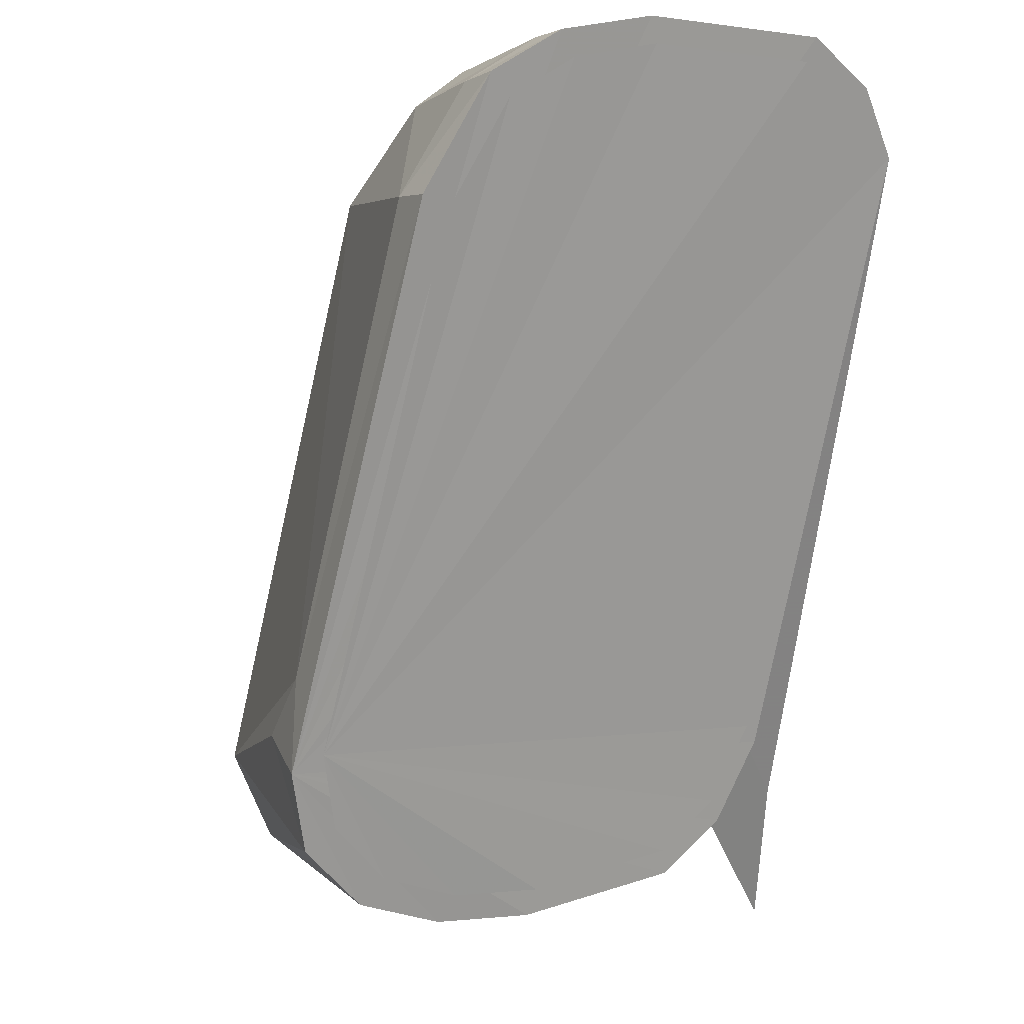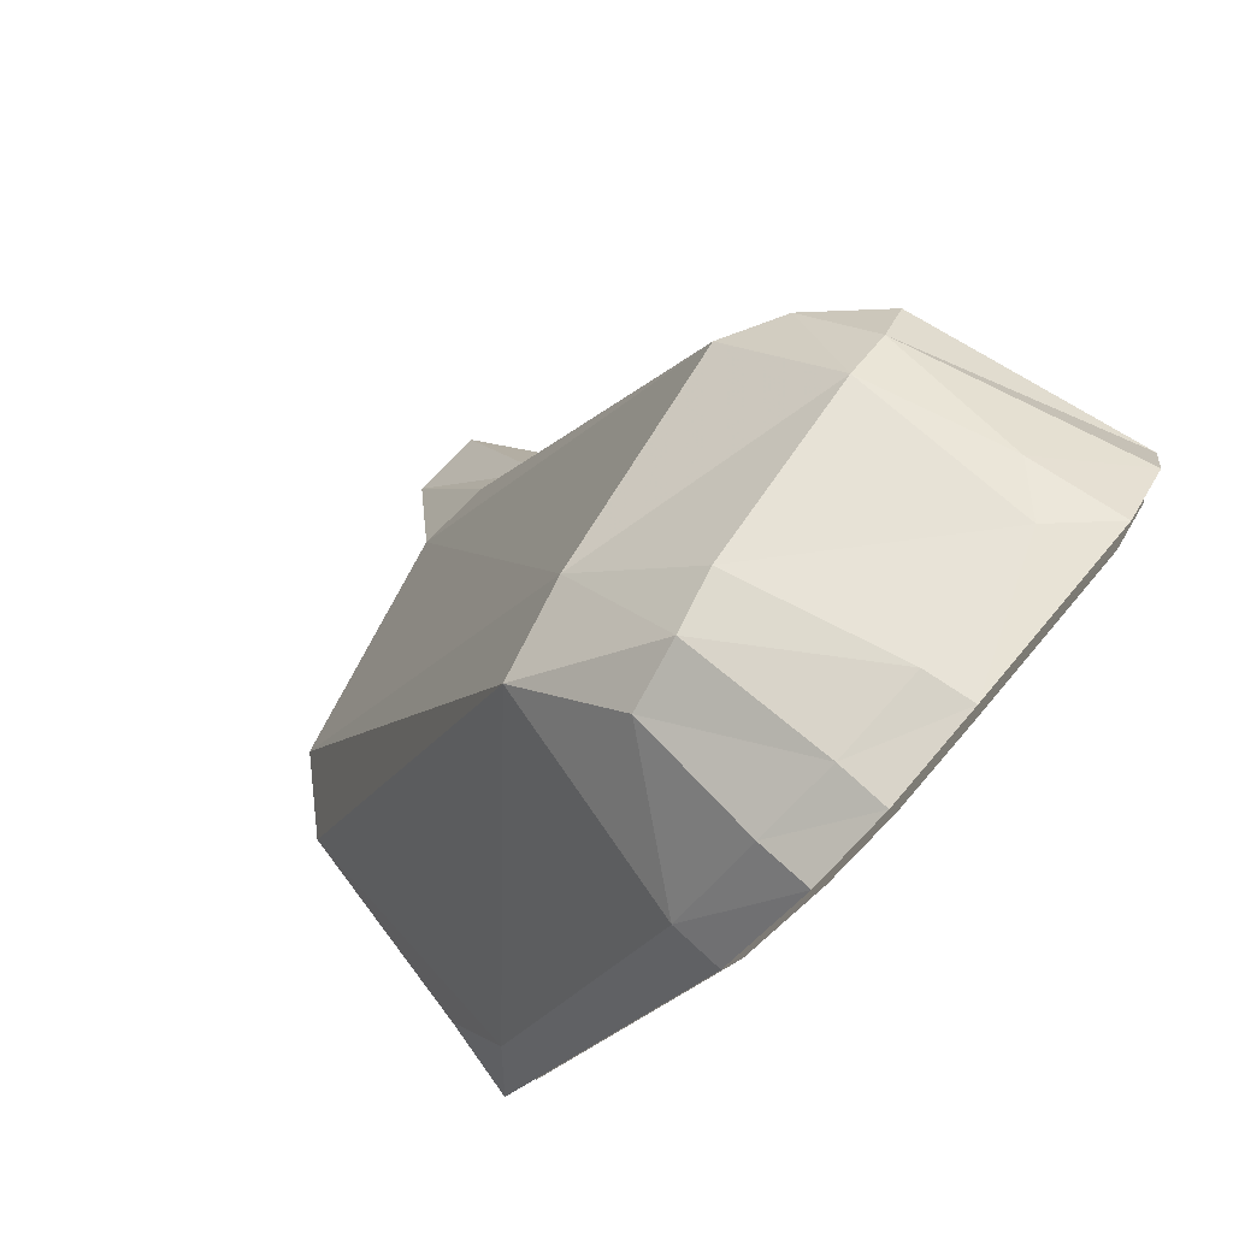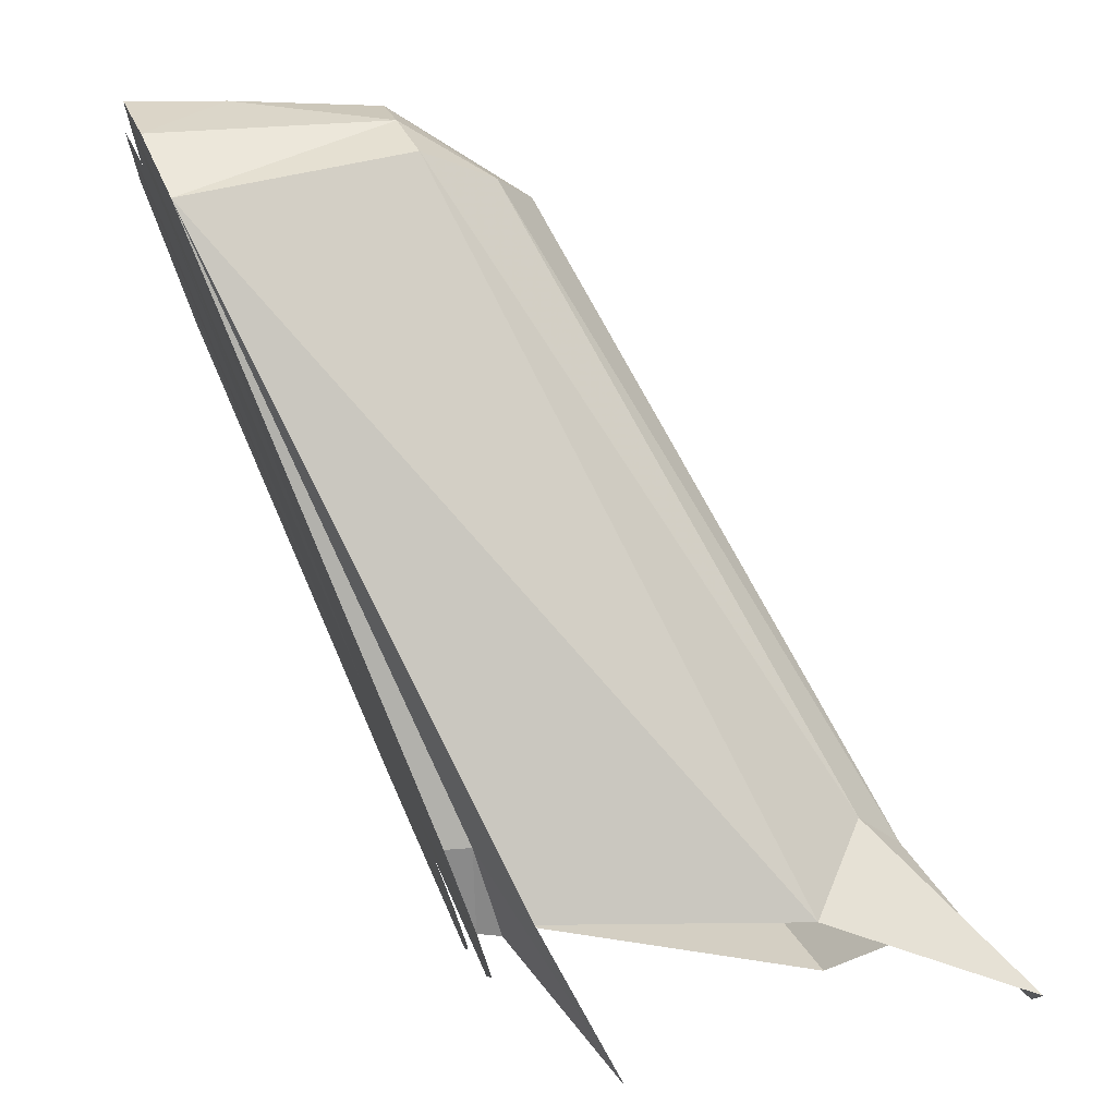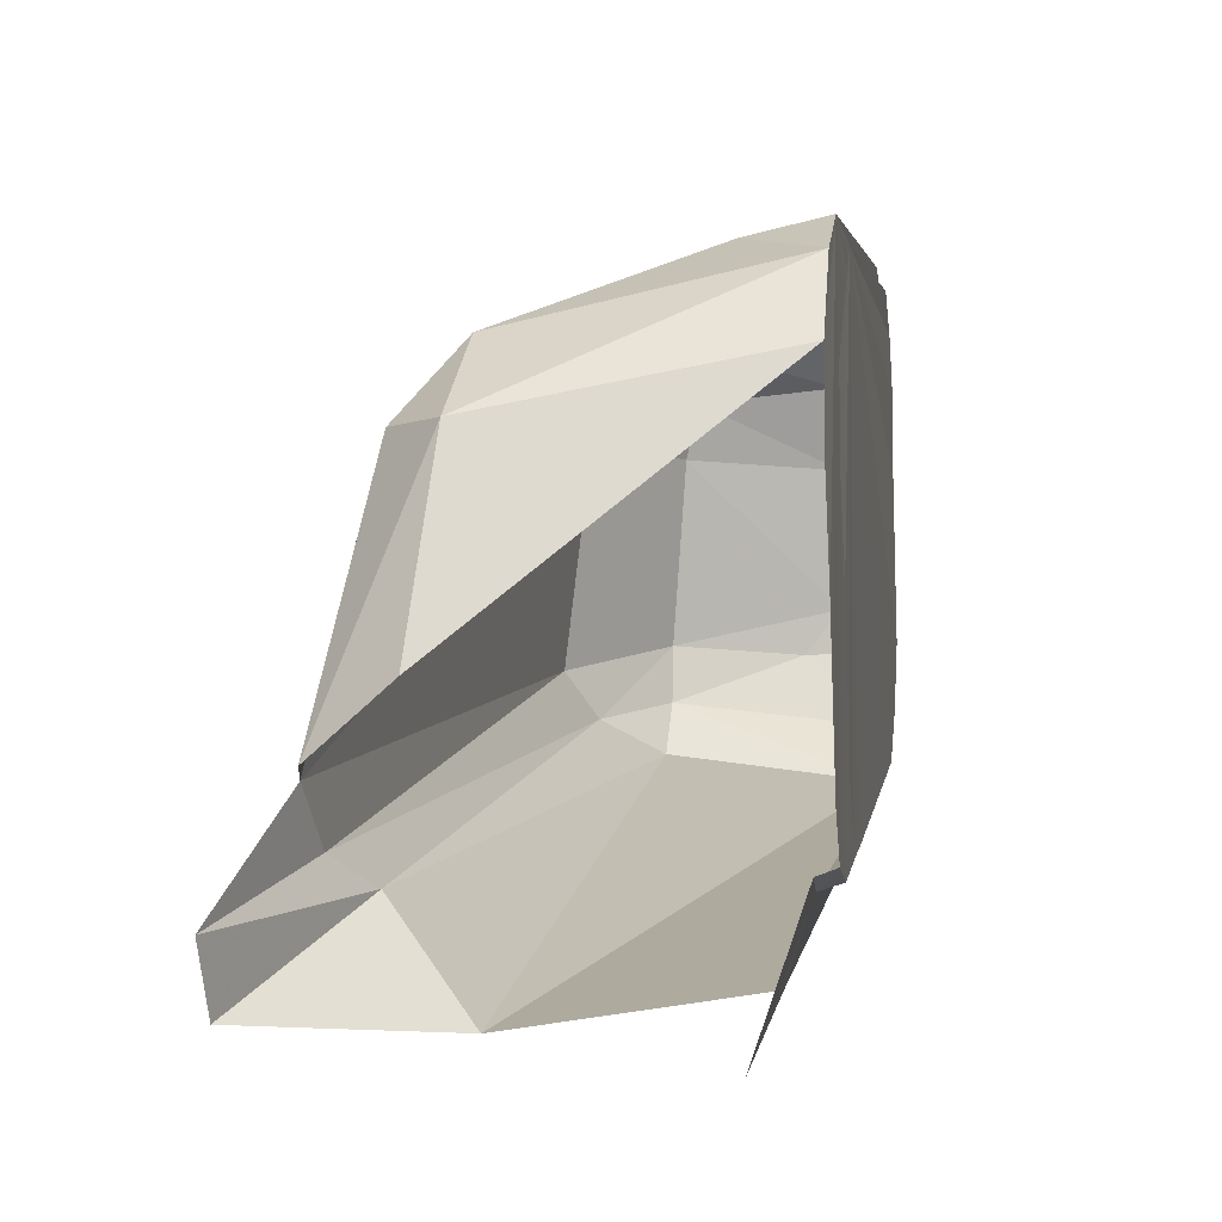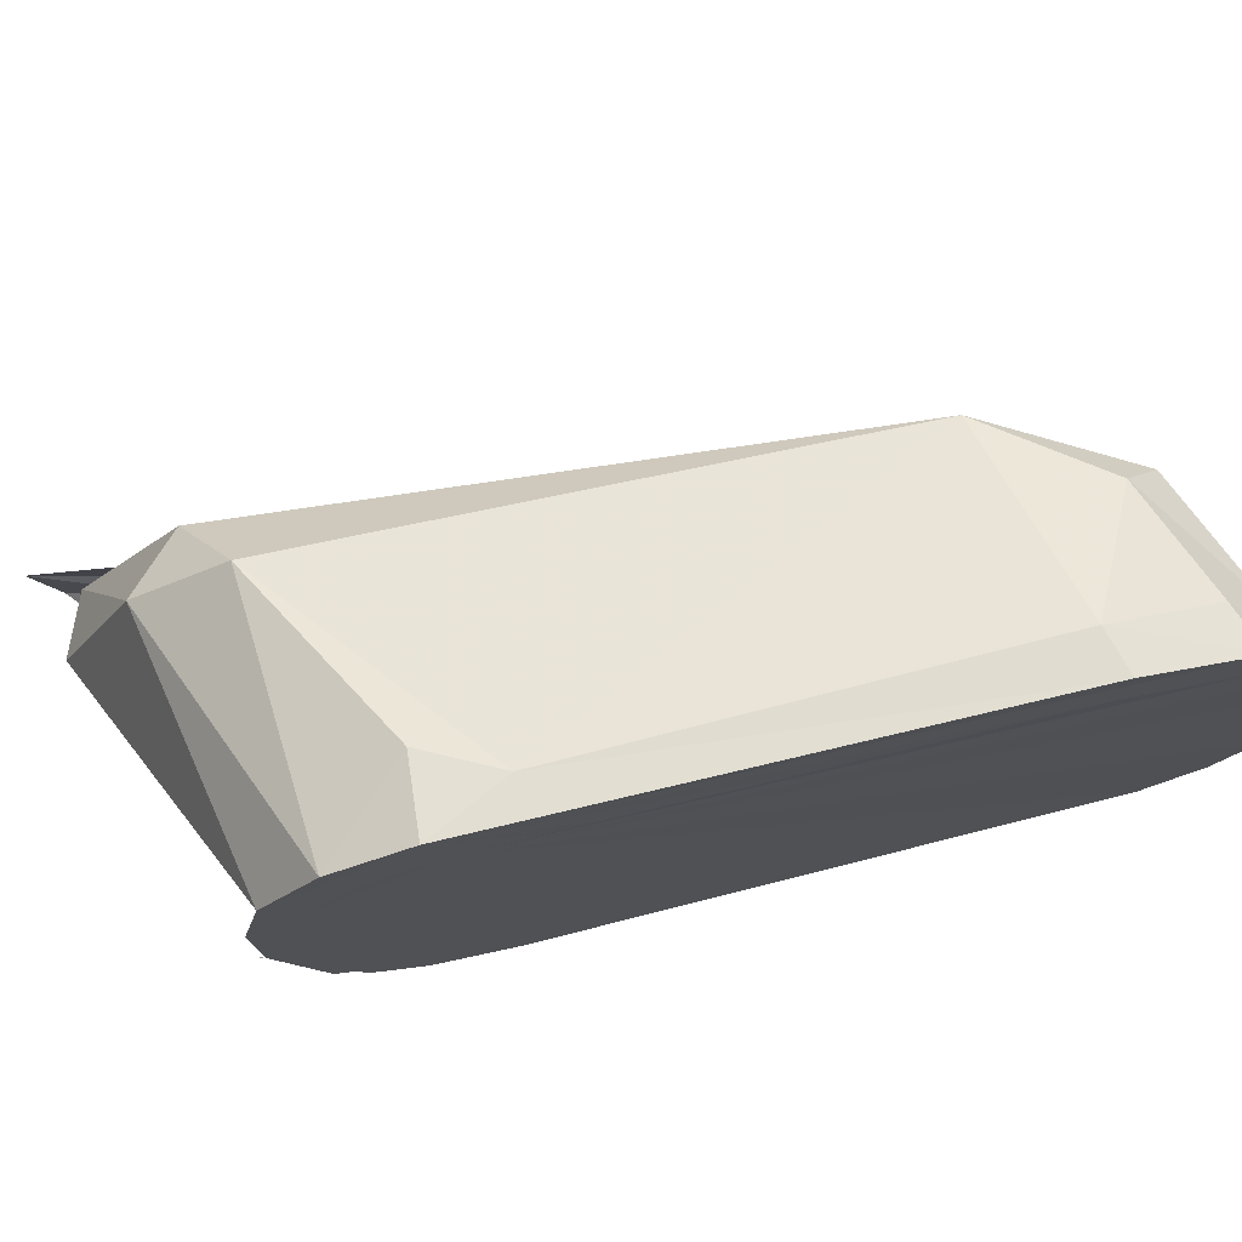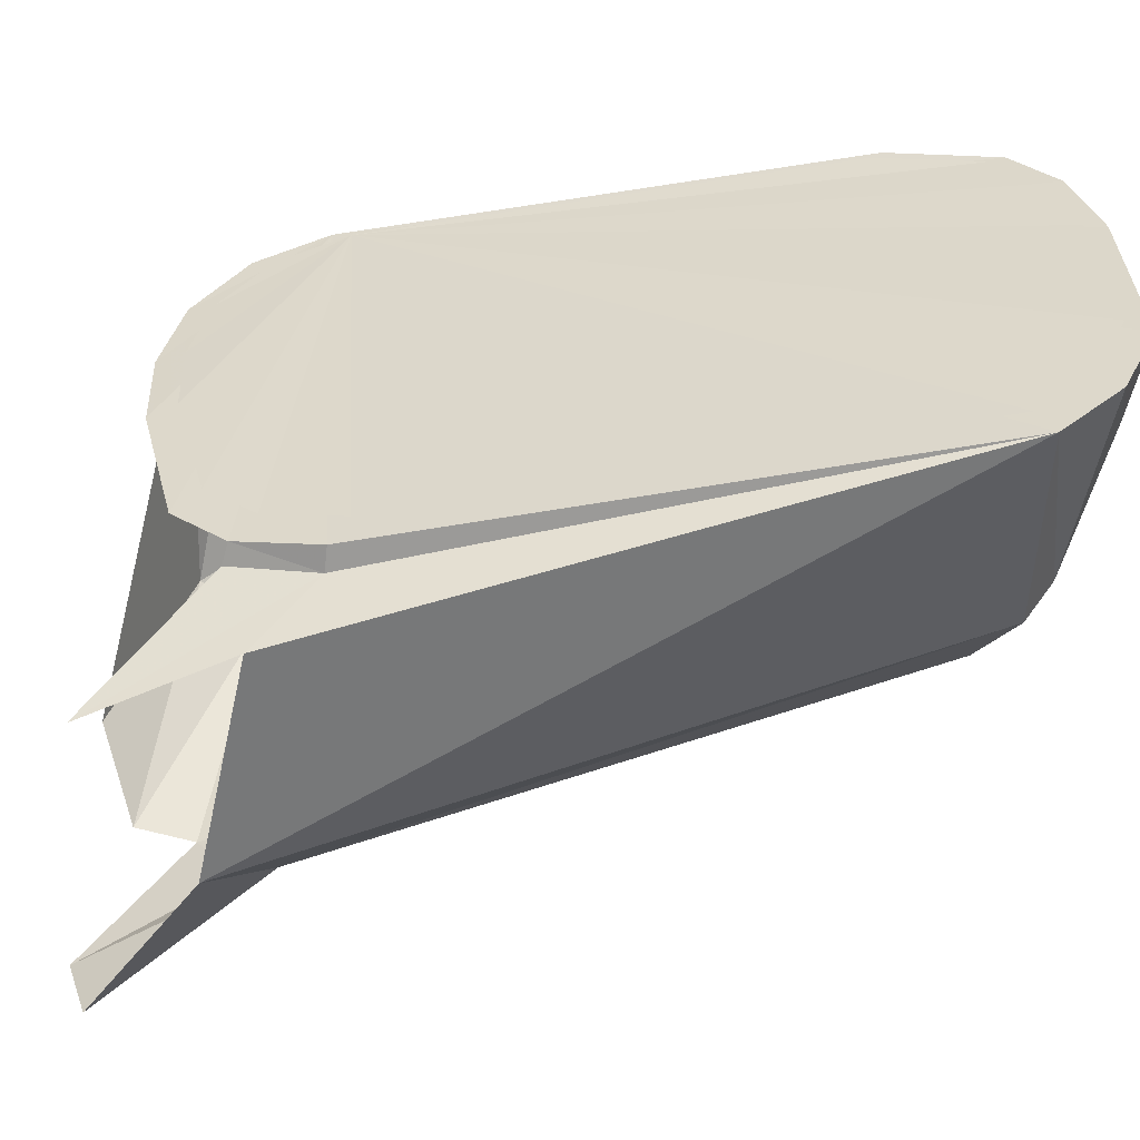
<metadata>
{"format":"obj","ext":"obj","renderer":"f3d","projection":"perspective","resolution":1024,"background":"white","views":[{"elev":-5.1,"azim":-124.5,"up":"+Z"},{"elev":57.8,"azim":-143.8,"up":"+Z"},{"elev":4.8,"azim":-9.5,"up":"+Z"},{"elev":2.9,"azim":166.0,"up":"+Y"},{"elev":75.9,"azim":-126.0,"up":"+Y"},{"elev":-53.0,"azim":-102.4,"up":"+Y"}]}
</metadata>
<code>
v 0.1332 0.04106 0.1595
v 0.1297 0.04615 0.1611
v 0.1292 0.04538 0.1638
v 0.1261 0.05708 0.1651
v 0.1129 0.05677 0.1903
v 0.1123 0.06075 0.1892
v 0.107 0.05848 0.1942
v 0.1071 0.06073 0.1924
v 0.1005 0.05923 0.1941
v 0.1 0.05551 0.1951
v 0.09795 0.05547 0.1949
v 0.09989 0.04915 0.1955
v 0.1074 0.05598 0.1947
v 0.1079 0.04761 0.1953
v 0.1016 0.0471 0.1954
v 0.09758 0.04719 0.1953
v 0.0982 0.04388 0.1938
v 0.1081 0.04511 0.1945
v 0.112 0.04464 0.1923
v 0.1088 0.04294 0.1932
v 0.126 0.0412 0.1671
v 0.1281 0.0427 0.1657
v 0.1138 0.04684 0.1917
v 0.1326 0.03802 0.1604
v 0.1231 0.03661 0.164
v 0.1155 0.03586 0.1582
v 0.1267 0.04914 0.159
v 0.1248 0.0574 0.162
v 0.1125 0.05991 0.1596
v 0.1127 0.05588 0.1587
v 0.1103 0.06452 0.1651
v 0.1125 0.05139 0.1588
v 0.1117 0.04435 0.1604
v 0.1108 0.04201 0.1628
v 0.1094 0.04095 0.1664
v 0.09925 0.04165 0.1913
v 0.09839 0.05953 0.1938
v 0.09921 0.06228 0.192
v 0.1011 0.06418 0.1873
v 0.1105 0.06421 0.1689
v 0.1133 0.06375 0.1666
v 0.123 0.06031 0.1657
v 0.1116 0.0631 0.1619
v 0.1032 0.06394 0.1876
v 0.1015 0.06197 0.1921
v 0.1124 0.03762 0.164
v 0.1104 0.04063 0.1665
v 0.1118 0.04171 0.1627
v 0.1095 0.06348 0.1659
v 0.1009 0.06317 0.1867
v 0.09915 0.06144 0.1911
v 0.09838 0.05893 0.1928
v 0.09796 0.05523 0.1939
v 0.09762 0.04768 0.1942
v 0.0982 0.04466 0.1928
v 0.09919 0.04263 0.1904
v 0.1087 0.04199 0.1671
v 0.11 0.04296 0.1637
v 0.1109 0.04509 0.1615
v 0.1116 0.05151 0.16
v 0.1118 0.0556 0.1598
v 0.1116 0.05928 0.1607
v 0.1107 0.06219 0.1628
f 2 3 4
f 5 4 3
f 4 5 6
f 7 6 5
f 7 8 6
f 8 7 9
f 10 9 7
f 9 10 11
f 11 10 12
f 12 10 13
f 7 13 10
f 7 5 13
f 14 13 5
f 13 14 12
f 15 12 14
f 15 16 12
f 15 17 16
f 15 18 17
f 14 18 15
f 19 18 14
f 18 19 20
f 20 19 21
f 21 19 22
f 22 19 23
f 14 23 19
f 5 23 14
f 3 23 5
f 23 3 22
f 22 3 1
f 21 22 1
f 1 24 21
f 28 27 2
f 29 27 28
f 31 30 29
f 31 32 30
f 31 33 32
f 31 34 33
f 31 35 34
f 31 36 35
f 31 17 36
f 31 16 17
f 31 11 16
f 31 37 11
f 31 38 37
f 31 39 38
f 39 31 40
f 41 40 31
f 40 41 42
f 42 41 43
f 31 43 41
f 31 29 43
f 43 29 28
f 28 42 43
f 4 42 28
f 6 42 4
f 40 42 6
f 6 44 40
f 44 6 8
f 8 45 44
f 9 45 8
f 45 9 37
f 11 37 9
f 37 38 45
f 44 45 38
f 38 39 44
f 40 44 39
f 4 28 2
f 12 16 11
f 36 17 18
f 18 20 36
f 36 20 25
f 21 25 20
f 25 21 24
f 25 46 36
f 46 26 47
f 48 47 26
f 34 47 48
f 47 34 35
f 35 36 47
f 47 36 46
f 49 50 51
f 49 51 52
f 49 52 53
f 49 53 54
f 49 54 55
f 49 55 56
f 49 56 57
f 49 57 58
f 49 58 59
f 49 59 60
f 49 60 61
f 49 61 62
f 49 62 63

</code>
